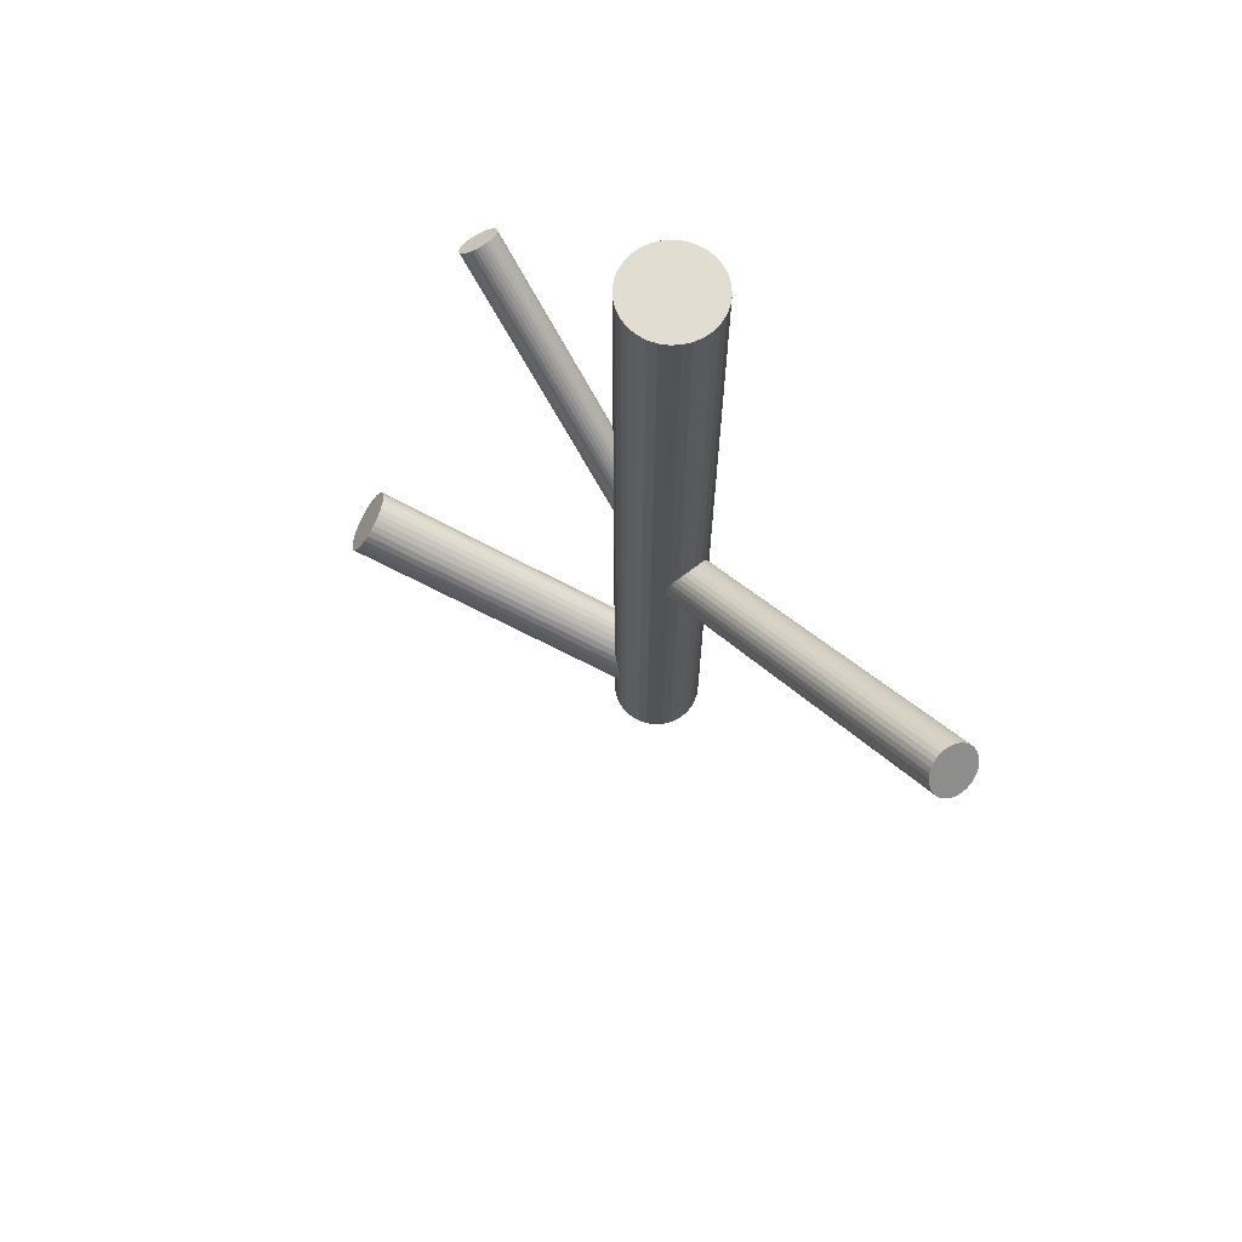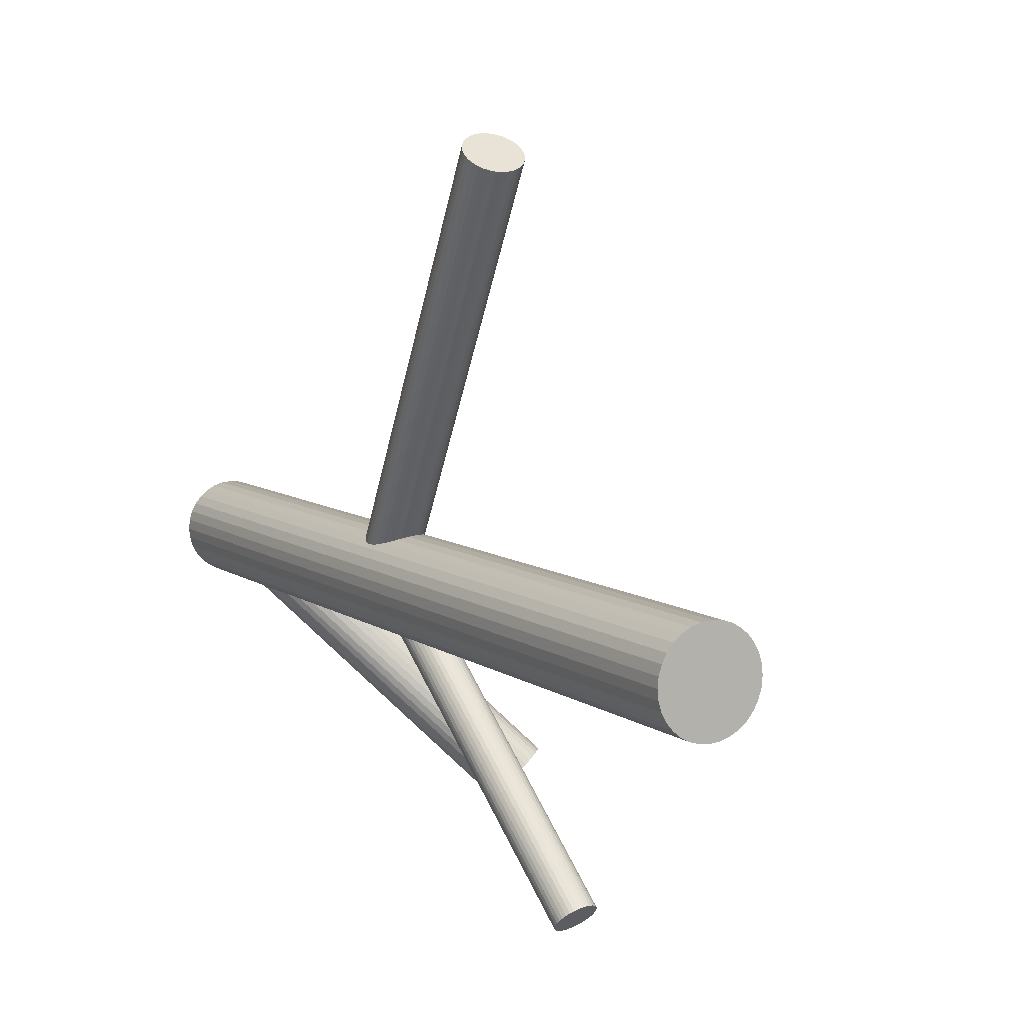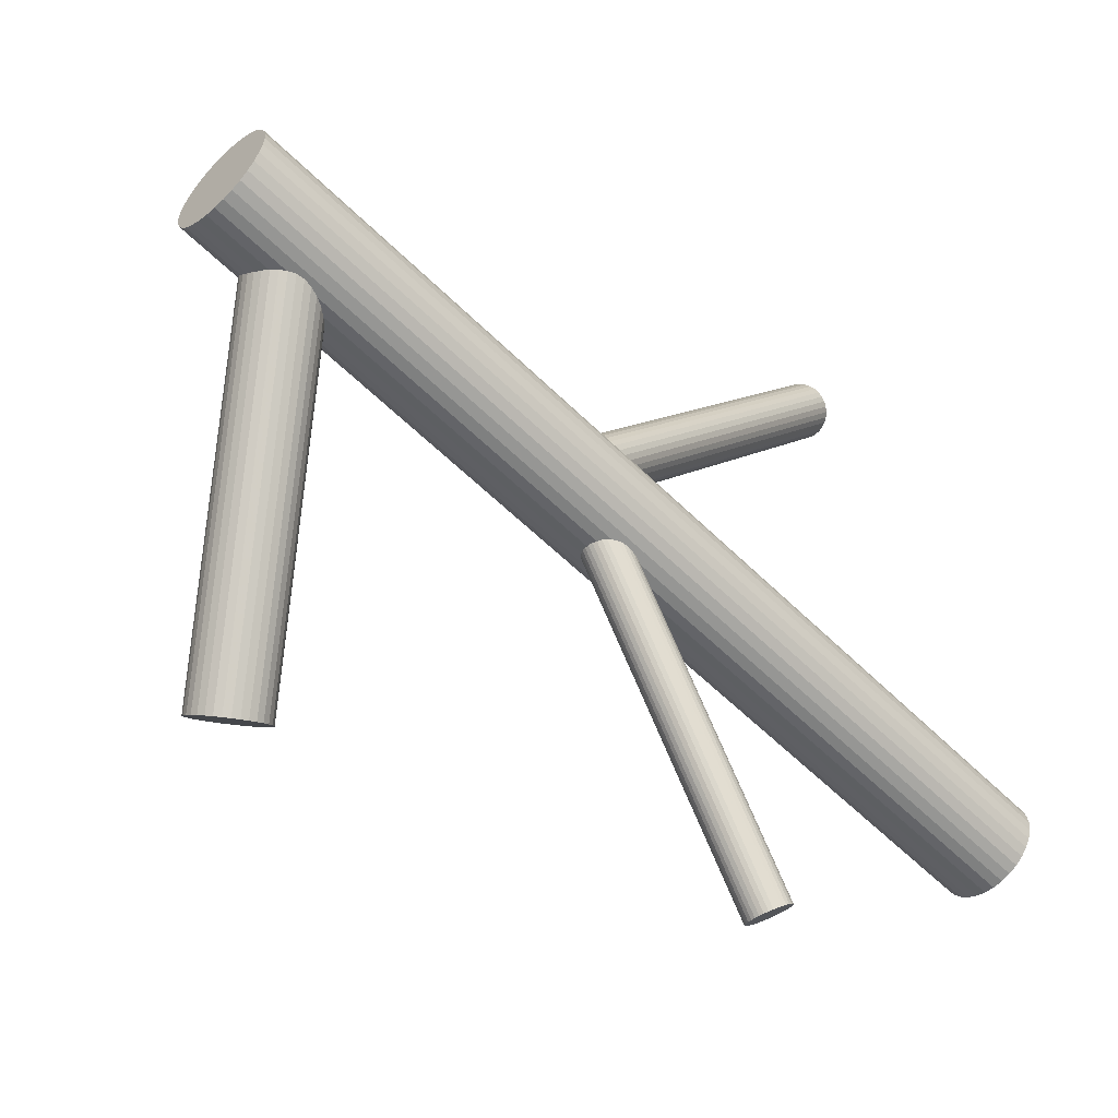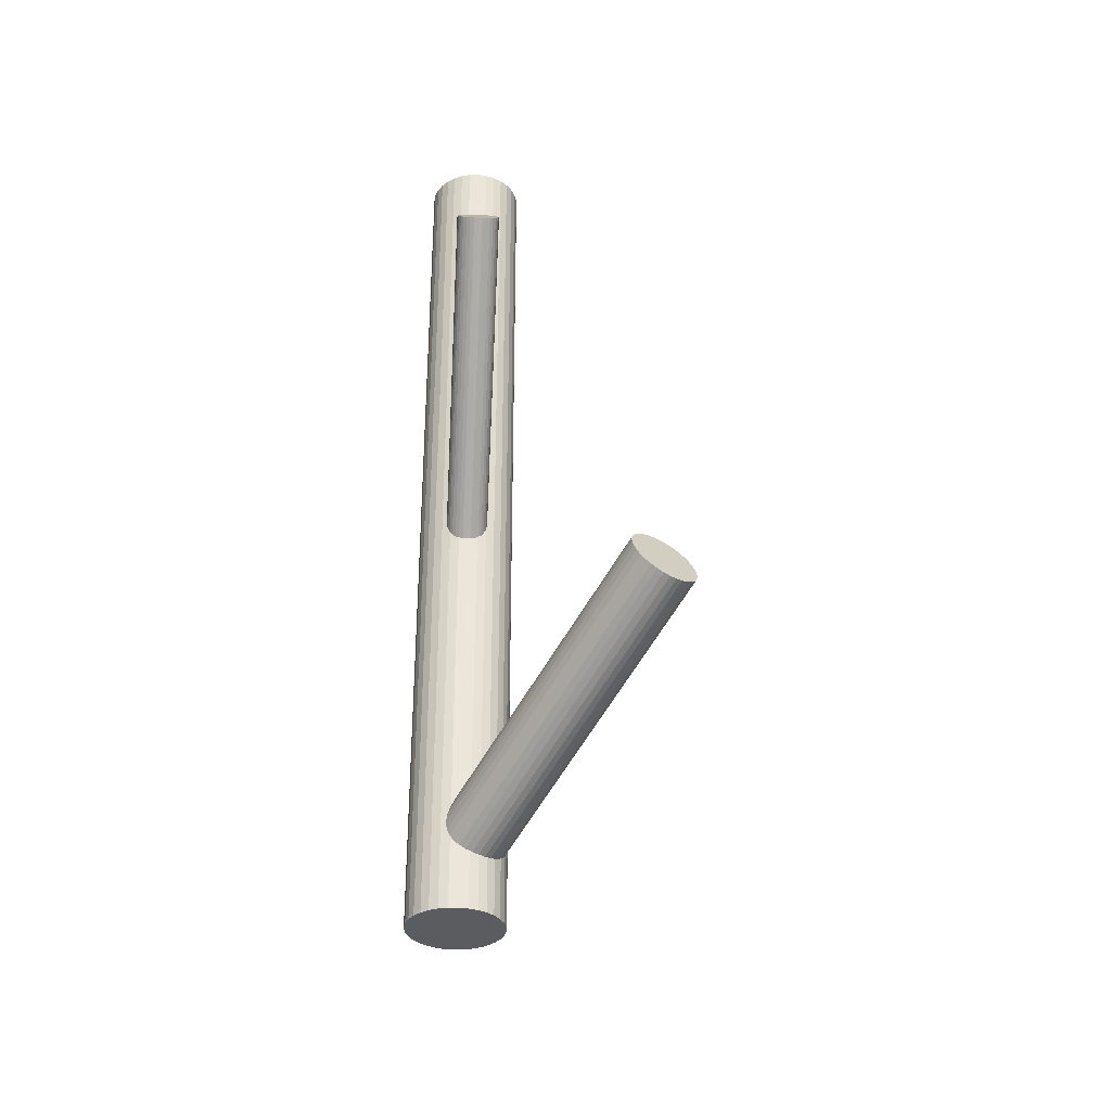
<metadata>
{"format":"obj","ext":"obj","renderer":"f3d","projection":"perspective","resolution":1024,"background":"white","views":[{"elev":68.4,"azim":149.0,"up":"+Z"},{"elev":8.3,"azim":-29.7,"up":"+Y"},{"elev":-55.7,"azim":-136.2,"up":"+Y"},{"elev":-33.7,"azim":5.8,"up":"+Z"}]}
</metadata>
<code>
v -0.0732 -0.0686 -0.0721
v -0.1153 0.3618 0.2234
v -0.07394 -0.07476 -0.07841
v 0.1414 -0.3646 -0.2708
v -0.09749 -0.08809 -0.08828
v -0.05809 -0.3782 0.1929
v -0.1241 -0.07211 -0.1027
v -0.07412 -0.06566 -0.06888
v -0.1248 -0.0286 -0.5
v -0.1248 -0.0286 0.5
v -0.1248 -0.116 -0.5
v -0.1248 -0.116 0.5
v -0.07021 -0.3639 0.2098
v -0.02801 -0.354 0.2129
v -0.08425 -0.08523 -0.4574
v -0.1213 -0.09928 -0.4303
v -0.09937 -0.08941 -0.07518
v -0.1363 0.3461 0.2417
v -0.1214 -0.08166 -0.08915
v -0.1627 0.3479 0.2353
v -0.06713 -0.04732 -0.4237
v -0.06748 -0.3726 0.2003
v 0.1725 -0.325 -0.2526
v -0.08923 -0.04765 -0.3956
v -0.02528 -0.3627 0.2034
v -0.1102 -0.06153 -0.05837
v -0.1243 -0.07546 -0.09809
v -0.1345 0.3788 0.1972
v -0.0374 -0.3485 0.2203
v -0.07035 -0.06918 -0.4517
v -0.07557 -0.07776 -0.08127
v -0.0956 -0.07228 -0.09809
v -0.0956 -0.07228 -0.0721
v -0.0956 -0.07228 -0.4237
v -0.0956 -0.07228 -0.5
v -0.0956 -0.07228 0.5
v -0.0956 -0.1248 -0.5
v -0.0956 -0.1248 0.5
v -0.0956 -0.01975 -0.5
v -0.0956 -0.01975 0.5
v -0.1156 -0.06679 -0.06293
v -0.06692 -0.0691 -0.09809
v -0.1209 -0.07537 -0.3956
v -0.102 -0.09691 -0.4517
v -0.1241 -0.09724 -0.4237
v 0.1718 -0.3296 -0.2584
v -0.08105 -0.08303 -0.08582
v -0.1311 0.3477 0.2404
v -0.06982 -0.0629 -0.107
v 0.17 -0.3346 -0.2635
v -0.09184 -0.05514 -0.121
v 0.1251 -0.3353 -0.2066
v -0.06642 -0.0286 -0.5
v -0.06642 -0.0286 0.5
v -0.06642 -0.116 -0.5
v -0.06642 -0.116 0.5
v -0.0699 -0.04528 -0.4171
v -0.107 -0.05933 -0.39
v -0.1171 -0.07889 -0.07532
v -0.06711 -0.07244 -0.09354
v -0.1189 0.3553 0.2318
v -0.06538 -0.3551 0.2183
v -0.09371 -0.05647 -0.05591
v -0.1173 -0.06979 -0.06578
v 0.1198 -0.3711 -0.2526
v -0.118 -0.07596 -0.0721
v -0.09002 -0.08985 -0.4567
v 0.1539 -0.3163 -0.2158
v -0.03369 -0.3498 0.2183
v -0.08937 -0.05665 -0.05685
v -0.1613 0.3742 0.1994
v -0.1146 -0.08643 -0.08158
v -0.05028 -0.3479 0.2231
v -0.07422 -0.07469 -0.4548
v -0.1128 -0.08389 -0.08127
v -0.08818 -0.08817 -0.07518
v -0.1666 0.35 0.2318
v -0.113 -0.1002 -0.4424
v -0.04089 -0.3777 0.1904
v -0.05866 -0.3505 0.2218
v -0.08635 -0.05551 -0.1197
v -0.08535 -0.02076 -0.5
v -0.08535 -0.02076 0.5
v -0.08535 -0.1238 -0.5
v -0.08535 -0.1238 0.5
v -0.1654 0.3717 0.2023
v 0.1592 -0.3152 -0.221
v 0.1204 -0.3407 -0.2085
v -0.1166 0.3585 0.2277
v -0.116 0.3684 0.2142
v -0.1456 0.3788 0.1954
v -0.0829 -0.08662 -0.07651
v -0.1294 0.3778 0.1994
v -0.1077 -0.09908 -0.4475
v 0.1362 -0.3255 -0.2066
v -0.07365 -0.04427 -0.4108
v -0.08469 -0.08508 -0.08734
v -0.07072 -0.07899 -0.08512
v -0.1025 -0.05791 -0.05591
v 0.1161 -0.3701 -0.2463
v 0.1532 -0.3561 -0.2734
v -0.03052 -0.3517 0.2158
v -0.07891 -0.08011 -0.4567
v -0.09307 -0.08767 -0.0886
v -0.1238 -0.08077 -0.3998
v -0.05398 -0.379 0.1913
v -0.1097 -0.08576 -0.08377
v -0.1131 -0.06005 -0.1175
v -0.04408 -0.06203 -0.5
v -0.04408 -0.06203 0.5
v -0.04408 -0.08253 -0.5
v -0.04408 -0.08253 0.5
v -0.1256 -0.08583 -0.4049
v -0.02534 -0.3597 0.2066
v 0.1703 -0.3182 -0.2397
v -0.02608 -0.3658 0.2003
v -0.07797 -0.08055 -0.08377
v 0.1482 -0.3185 -0.2117
v 0.1671 -0.34 -0.2677
v -0.1582 0.3462 0.2382
v -0.1184 -0.08428 -0.08512
v -0.04963 -0.3791 0.1904
v -0.1441 -0.09238 -0.5
v -0.1441 -0.09238 0.5
v -0.1441 -0.05218 -0.5
v -0.1441 -0.05218 0.5
v 0.1418 -0.3431 -0.2397
v -0.1419 0.3452 0.2422
v -0.02626 -0.3567 0.2098
v -0.171 0.3655 0.2099
v -0.1715 0.3556 0.2234
v 0.1166 -0.3462 -0.2117
v -0.1263 -0.09038 -0.4108
v 0.1354 -0.3677 -0.2677
v -0.1172 -0.06262 -0.1146
v 0.1133 -0.3681 -0.2397
v -0.1222 0.3524 0.2353
v -0.1481 -0.07228 -0.5
v -0.1481 -0.07228 0.5
v -0.0623 -0.3526 0.2203
v -0.06784 -0.06587 -0.1027
v -0.06839 -0.07578 -0.08915
v -0.05193 -0.04309 -0.5
v -0.05193 -0.04309 0.5
v -0.05193 -0.1015 -0.5
v -0.05193 -0.1015 0.5
v -0.09747 -0.05544 -0.1215
v 0.1675 -0.3161 -0.2331
v -0.04775 -0.3633 0.2066
v -0.1327 -0.1094 -0.5
v -0.1327 -0.1094 0.5
v -0.1327 -0.03513 -0.5
v -0.1327 -0.03513 0.5
v -0.02771 -0.3688 0.1974
v 0.1305 -0.3302 -0.206
v -0.08122 -0.05651 -0.1175
v -0.121 0.374 0.2058
v -0.06778 -0.3578 0.2158
v -0.1059 -0.08712 -0.08582
v -0.1263 0.3498 0.2382
v -0.03319 -0.3741 0.1929
v -0.1181 -0.07289 -0.06888
v -0.07587 -0.06299 -0.06578
v -0.0952 -0.05076 -0.3925
v -0.1157 -0.1208 -0.5
v -0.1157 -0.1208 0.5
v -0.1157 -0.02375 -0.5
v -0.1157 -0.02375 0.5
v 0.1474 -0.3607 -0.2728
v -0.06547 -0.05033 -0.4303
v -0.1687 0.3687 0.2058
v -0.1257 -0.09423 -0.4171
v -0.0755 -0.1208 -0.5
v -0.0755 -0.1208 0.5
v -0.0755 -0.02375 -0.5
v -0.0755 -0.02375 0.5
v -0.1153 -0.08157 -0.07841
v 0.1632 -0.3455 -0.2708
v -0.07314 -0.07167 -0.07532
v 0.1244 -0.3711 -0.2584
v -0.06923 -0.3699 0.2034
v -0.09601 -0.0938 -0.4548
v -0.04586 -0.3475 0.2228
v -0.11 -0.08805 -0.07867
v -0.05846 -0.1094 -0.5
v -0.05846 -0.1094 0.5
v -0.05846 -0.03513 -0.5
v -0.05846 -0.03513 0.5
v -0.08526 -0.05744 -0.05837
v -0.06941 -0.3608 0.2129
v -0.09374 -0.08912 -0.07473
v -0.07015 -0.367 0.2066
v -0.1565 0.3763 0.1972
v -0.1228 -0.06877 -0.107
v -0.1393 -0.04309 -0.5
v -0.1393 -0.04309 0.5
v -0.1393 -0.1015 -0.5
v -0.1393 -0.1015 0.5
v -0.1234 -0.07868 -0.09354
v -0.04151 -0.3477 0.2218
v -0.06497 -0.3749 0.1974
v -0.04307 -0.07228 -0.5
v -0.04307 -0.07228 0.5
v -0.074 -0.08194 -0.08158
v -0.153 0.3452 0.2404
v -0.06496 -0.05418 -0.4366
v 0.1297 -0.3699 -0.2635
v -0.04707 -0.09238 -0.5
v -0.04707 -0.09238 0.5
v -0.04707 -0.05218 -0.5
v -0.04707 -0.05218 0.5
v 0.1638 -0.3151 -0.2268
v -0.07279 -0.06028 -0.1111
v -0.1132 -0.064 -0.06043
v -0.1248 0.3762 0.2023
v -0.1512 0.3779 0.1959
v -0.06562 -0.05872 -0.4424
v -0.07812 -0.08451 -0.07867
v -0.08155 -0.05879 -0.06043
v -0.06744 -0.06379 -0.4475
v 0.1585 -0.3509 -0.2728
v -0.1471 -0.06203 -0.5
v -0.1471 -0.06203 0.5
v -0.1471 -0.08253 -0.5
v -0.1471 -0.08253 0.5
v -0.09813 -0.05689 -0.05559
v 0.1136 -0.3516 -0.2158
v -0.1123 -0.06444 -0.3906
v 0.1118 -0.3567 -0.221
v -0.1205 -0.06557 -0.1111
v -0.03683 -0.3761 0.1913
v -0.0546 -0.349 0.2228
v -0.1723 0.3622 0.2142
v -0.08875 -0.08665 -0.08828
v -0.1065 -0.05947 -0.05685
v -0.1176 -0.1003 -0.4366
v -0.0835 -0.04547 -0.3998
v -0.1696 0.3526 0.2277
v -0.1475 0.3449 0.2417
v 0.1112 -0.3612 -0.2268
v -0.04522 -0.3787 0.1901
v -0.0618 -0.3768 0.1949
v -0.1083 -0.05794 -0.1197
v -0.1725 0.3588 0.2188
v -0.03011 -0.3716 0.1949
v -0.1438 0.362 0.2188
v -0.1049 -0.08905 -0.07651
v -0.1059 -0.02076 -0.5
v -0.1059 -0.02076 0.5
v -0.1059 -0.1238 -0.5
v -0.1059 -0.1238 0.5
v -0.1151 0.3652 0.2188
v -0.07824 -0.04433 -0.4049
v 0.1422 -0.3216 -0.2085
v -0.117 -0.06986 -0.3925
v -0.07664 -0.05812 -0.1146
v -0.14 0.3791 0.1959
v -0.118 0.3714 0.2099
v 0.1719 -0.3212 -0.2463
v -0.07838 -0.06067 -0.06293
v -0.103 -0.05639 -0.121
v -0.1018 -0.0879 -0.08734
v 0.1117 -0.3651 -0.2331
v -0.1012 -0.05471 -0.3906
f 202 35 109
f 202 109 203
f 203 109 110
f 203 110 36
f 109 35 210
f 109 210 110
f 110 210 211
f 110 211 36
f 210 35 143
f 210 143 211
f 211 143 144
f 211 144 36
f 143 35 187
f 143 187 144
f 144 187 188
f 144 188 36
f 187 35 53
f 187 53 188
f 188 53 54
f 188 54 36
f 53 35 175
f 53 175 54
f 54 175 176
f 54 176 36
f 175 35 82
f 175 82 176
f 176 82 83
f 176 83 36
f 82 35 39
f 82 39 83
f 83 39 40
f 83 40 36
f 39 35 248
f 39 248 40
f 40 248 249
f 40 249 36
f 248 35 167
f 248 167 249
f 249 167 168
f 249 168 36
f 167 35 9
f 167 9 168
f 168 9 10
f 168 10 36
f 9 35 152
f 9 152 10
f 10 152 153
f 10 153 36
f 152 35 195
f 152 195 153
f 153 195 196
f 153 196 36
f 195 35 125
f 195 125 196
f 196 125 126
f 196 126 36
f 125 35 222
f 125 222 126
f 126 222 223
f 126 223 36
f 222 35 138
f 222 138 223
f 223 138 139
f 223 139 36
f 138 35 224
f 138 224 139
f 139 224 225
f 139 225 36
f 224 35 123
f 224 123 225
f 225 123 124
f 225 124 36
f 123 35 197
f 123 197 124
f 124 197 198
f 124 198 36
f 197 35 150
f 197 150 198
f 198 150 151
f 198 151 36
f 150 35 11
f 150 11 151
f 151 11 12
f 151 12 36
f 11 35 165
f 11 165 12
f 12 165 166
f 12 166 36
f 165 35 250
f 165 250 166
f 166 250 251
f 166 251 36
f 250 35 37
f 250 37 251
f 251 37 38
f 251 38 36
f 37 35 84
f 37 84 38
f 38 84 85
f 38 85 36
f 84 35 173
f 84 173 85
f 85 173 174
f 85 174 36
f 173 35 55
f 173 55 174
f 174 55 56
f 174 56 36
f 55 35 185
f 55 185 56
f 56 185 186
f 56 186 36
f 185 35 145
f 185 145 186
f 186 145 146
f 186 146 36
f 145 35 208
f 145 208 146
f 146 208 209
f 146 209 36
f 208 35 111
f 208 111 209
f 209 111 112
f 209 112 36
f 111 35 202
f 111 202 112
f 112 202 203
f 112 203 36
f 21 34 57
f 21 57 115
f 115 57 148
f 115 148 127
f 57 34 96
f 57 96 148
f 148 96 212
f 148 212 127
f 96 34 253
f 96 253 212
f 212 253 87
f 212 87 127
f 253 34 237
f 253 237 87
f 87 237 68
f 87 68 127
f 237 34 24
f 237 24 68
f 68 24 118
f 68 118 127
f 24 34 164
f 24 164 118
f 118 164 254
f 118 254 127
f 164 34 264
f 164 264 254
f 254 264 95
f 254 95 127
f 264 34 58
f 264 58 95
f 95 58 155
f 95 155 127
f 58 34 228
f 58 228 155
f 155 228 52
f 155 52 127
f 228 34 255
f 228 255 52
f 52 255 88
f 52 88 127
f 255 34 43
f 255 43 88
f 88 43 132
f 88 132 127
f 43 34 105
f 43 105 132
f 132 105 227
f 132 227 127
f 105 34 113
f 105 113 227
f 227 113 229
f 227 229 127
f 113 34 133
f 113 133 229
f 229 133 240
f 229 240 127
f 133 34 172
f 133 172 240
f 240 172 263
f 240 263 127
f 172 34 45
f 172 45 263
f 263 45 136
f 263 136 127
f 45 34 16
f 45 16 136
f 136 16 100
f 136 100 127
f 16 34 236
f 16 236 100
f 100 236 65
f 100 65 127
f 236 34 78
f 236 78 65
f 65 78 180
f 65 180 127
f 78 34 94
f 78 94 180
f 180 94 207
f 180 207 127
f 94 34 44
f 94 44 207
f 207 44 134
f 207 134 127
f 44 34 182
f 44 182 134
f 134 182 4
f 134 4 127
f 182 34 67
f 182 67 4
f 4 67 169
f 4 169 127
f 67 34 15
f 67 15 169
f 169 15 101
f 169 101 127
f 15 34 103
f 15 103 101
f 101 103 221
f 101 221 127
f 103 34 74
f 103 74 221
f 221 74 178
f 221 178 127
f 74 34 30
f 74 30 178
f 178 30 119
f 178 119 127
f 30 34 220
f 30 220 119
f 119 220 50
f 119 50 127
f 220 34 217
f 220 217 50
f 50 217 46
f 50 46 127
f 217 34 206
f 217 206 46
f 46 206 23
f 46 23 127
f 206 34 170
f 206 170 23
f 23 170 259
f 23 259 127
f 170 34 21
f 170 21 259
f 259 21 115
f 259 115 127
f 1 33 8
f 1 8 114
f 114 8 129
f 114 129 149
f 8 33 163
f 8 163 129
f 129 163 14
f 129 14 149
f 163 33 260
f 163 260 14
f 14 260 102
f 14 102 149
f 260 33 219
f 260 219 102
f 102 219 69
f 102 69 149
f 219 33 189
f 219 189 69
f 69 189 29
f 69 29 149
f 189 33 70
f 189 70 29
f 29 70 200
f 29 200 149
f 70 33 63
f 70 63 200
f 200 63 183
f 200 183 149
f 63 33 226
f 63 226 183
f 183 226 73
f 183 73 149
f 226 33 99
f 226 99 73
f 73 99 232
f 73 232 149
f 99 33 235
f 99 235 232
f 232 235 80
f 232 80 149
f 235 33 26
f 235 26 80
f 80 26 140
f 80 140 149
f 26 33 214
f 26 214 140
f 140 214 62
f 140 62 149
f 214 33 41
f 214 41 62
f 62 41 158
f 62 158 149
f 41 33 64
f 41 64 158
f 158 64 190
f 158 190 149
f 64 33 162
f 64 162 190
f 190 162 13
f 190 13 149
f 162 33 66
f 162 66 13
f 13 66 192
f 13 192 149
f 66 33 59
f 66 59 192
f 192 59 181
f 192 181 149
f 59 33 177
f 59 177 181
f 181 177 22
f 181 22 149
f 177 33 75
f 177 75 22
f 22 75 201
f 22 201 149
f 75 33 107
f 75 107 201
f 201 107 242
f 201 242 149
f 107 33 159
f 107 159 242
f 242 159 6
f 242 6 149
f 159 33 262
f 159 262 6
f 6 262 106
f 6 106 149
f 262 33 5
f 262 5 106
f 106 5 122
f 106 122 149
f 5 33 104
f 5 104 122
f 122 104 241
f 122 241 149
f 104 33 234
f 104 234 241
f 241 234 79
f 241 79 149
f 234 33 97
f 234 97 79
f 79 97 231
f 79 231 149
f 97 33 47
f 97 47 231
f 231 47 161
f 231 161 149
f 47 33 117
f 47 117 161
f 161 117 245
f 161 245 149
f 117 33 31
f 117 31 245
f 245 31 154
f 245 154 149
f 31 33 3
f 31 3 154
f 154 3 116
f 154 116 149
f 3 33 179
f 3 179 116
f 116 179 25
f 116 25 149
f 179 33 1
f 179 1 25
f 25 1 114
f 25 114 149
f 27 32 199
f 27 199 244
f 244 199 131
f 244 131 246
f 199 32 19
f 199 19 131
f 131 19 238
f 131 238 246
f 19 32 121
f 19 121 238
f 238 121 77
f 238 77 246
f 121 32 72
f 121 72 77
f 77 72 20
f 77 20 246
f 72 32 184
f 72 184 20
f 20 184 120
f 20 120 246
f 184 32 247
f 184 247 120
f 120 247 205
f 120 205 246
f 247 32 17
f 247 17 205
f 205 17 239
f 205 239 246
f 17 32 191
f 17 191 239
f 239 191 128
f 239 128 246
f 191 32 76
f 191 76 128
f 128 76 18
f 128 18 246
f 76 32 92
f 76 92 18
f 18 92 48
f 18 48 246
f 92 32 218
f 92 218 48
f 48 218 160
f 48 160 246
f 218 32 204
f 218 204 160
f 160 204 137
f 160 137 246
f 204 32 98
f 204 98 137
f 137 98 61
f 137 61 246
f 98 32 142
f 98 142 61
f 61 142 89
f 61 89 246
f 142 32 60
f 142 60 89
f 89 60 2
f 89 2 246
f 60 32 42
f 60 42 2
f 2 42 252
f 2 252 246
f 42 32 141
f 42 141 252
f 252 141 90
f 252 90 246
f 141 32 49
f 141 49 90
f 90 49 258
f 90 258 246
f 49 32 213
f 49 213 258
f 258 213 157
f 258 157 246
f 213 32 256
f 213 256 157
f 157 256 215
f 157 215 246
f 256 32 156
f 256 156 215
f 215 156 93
f 215 93 246
f 156 32 81
f 156 81 93
f 93 81 28
f 93 28 246
f 81 32 51
f 81 51 28
f 28 51 257
f 28 257 246
f 51 32 147
f 51 147 257
f 257 147 91
f 257 91 246
f 147 32 261
f 147 261 91
f 91 261 216
f 91 216 246
f 261 32 243
f 261 243 216
f 216 243 193
f 216 193 246
f 243 32 108
f 243 108 193
f 193 108 71
f 193 71 246
f 108 32 135
f 108 135 71
f 71 135 86
f 71 86 246
f 135 32 230
f 135 230 86
f 86 230 171
f 86 171 246
f 230 32 194
f 230 194 171
f 171 194 130
f 171 130 246
f 194 32 7
f 194 7 130
f 130 7 233
f 130 233 246
f 7 32 27
f 7 27 233
f 233 27 244
f 233 244 246

</code>
